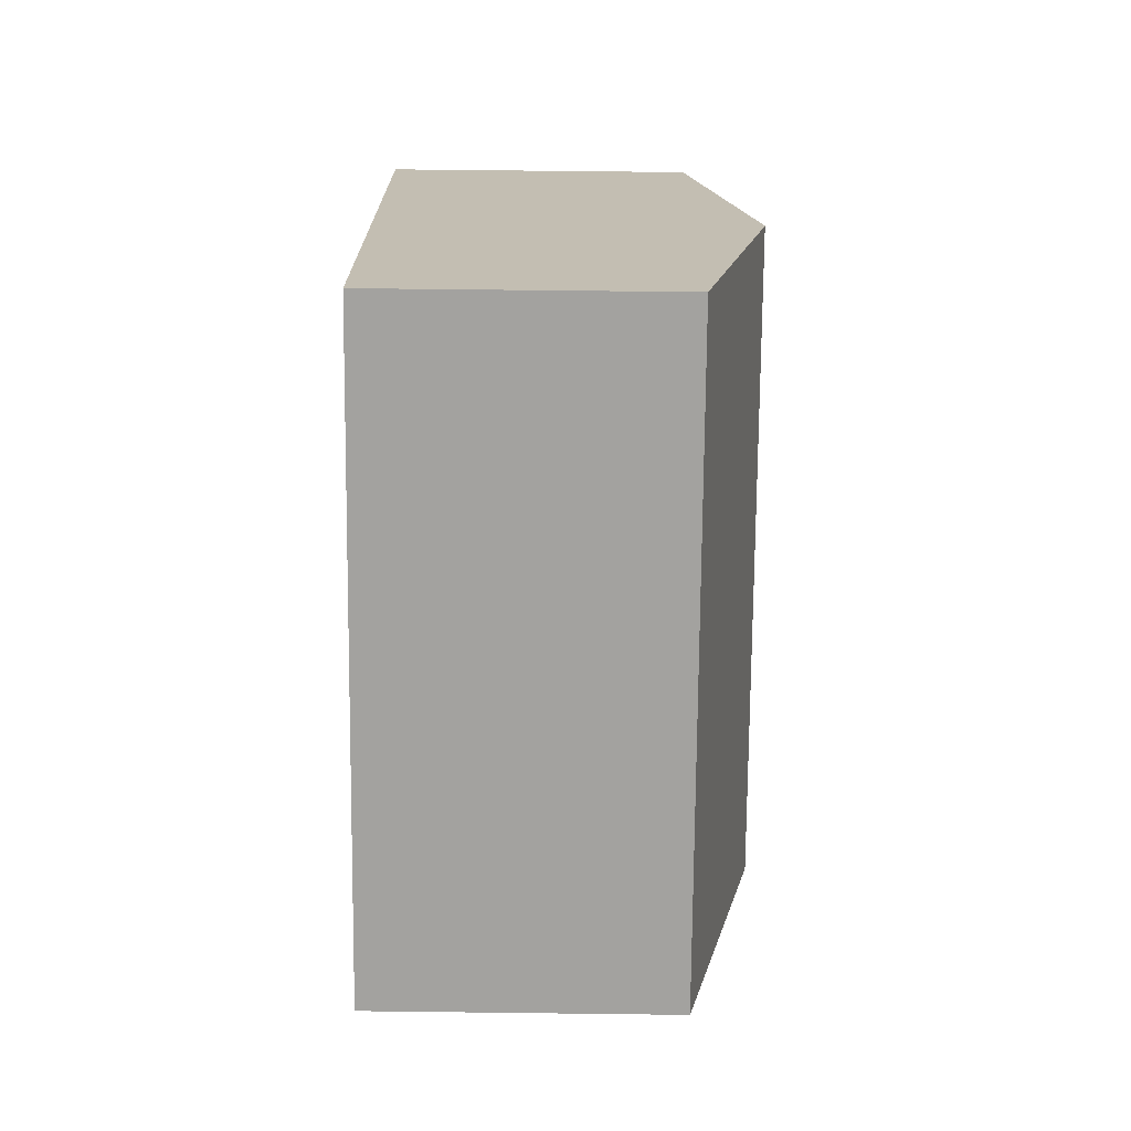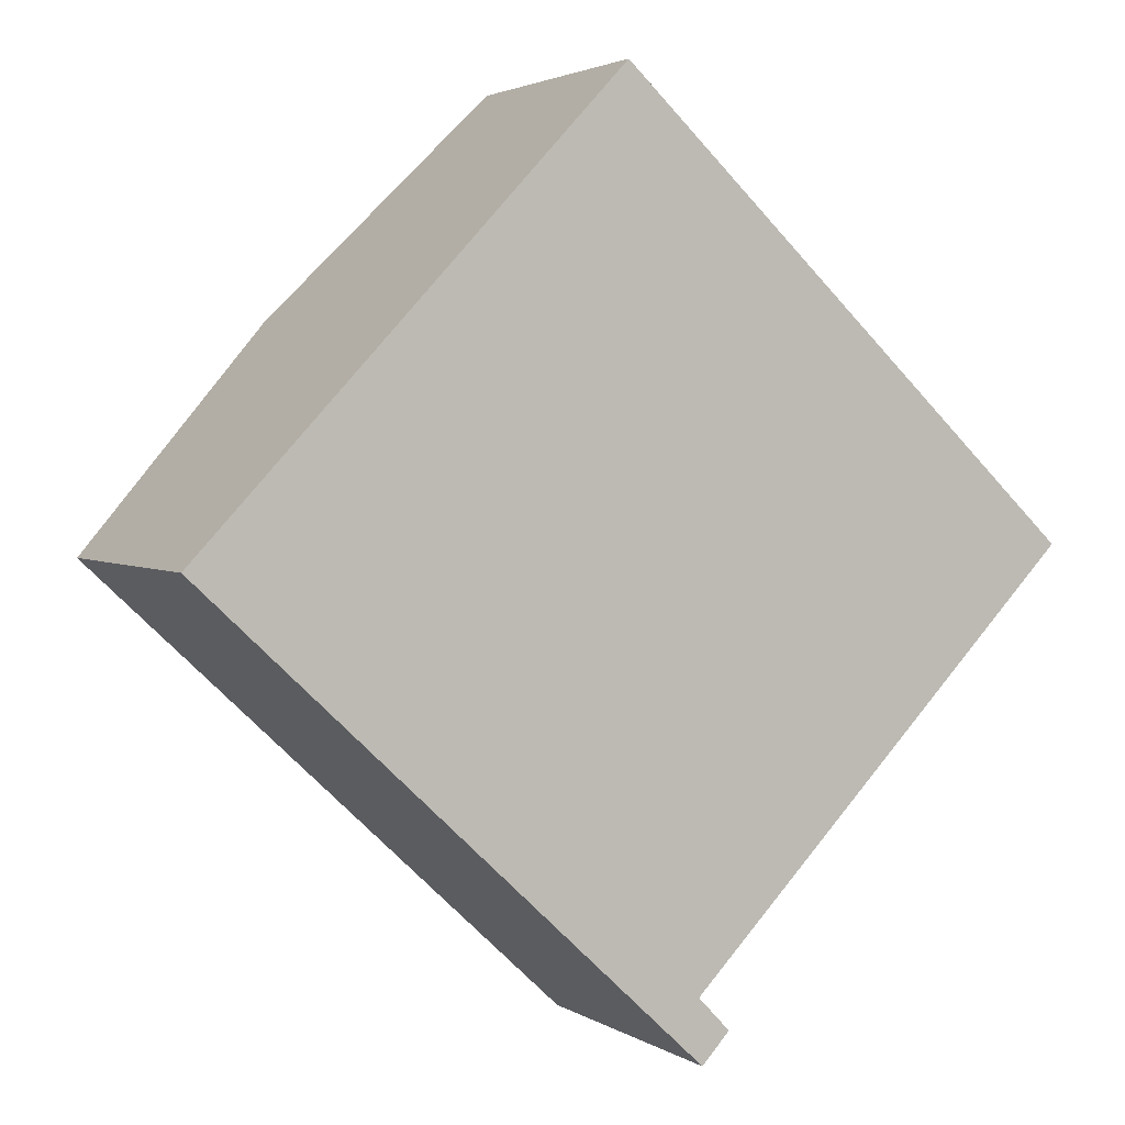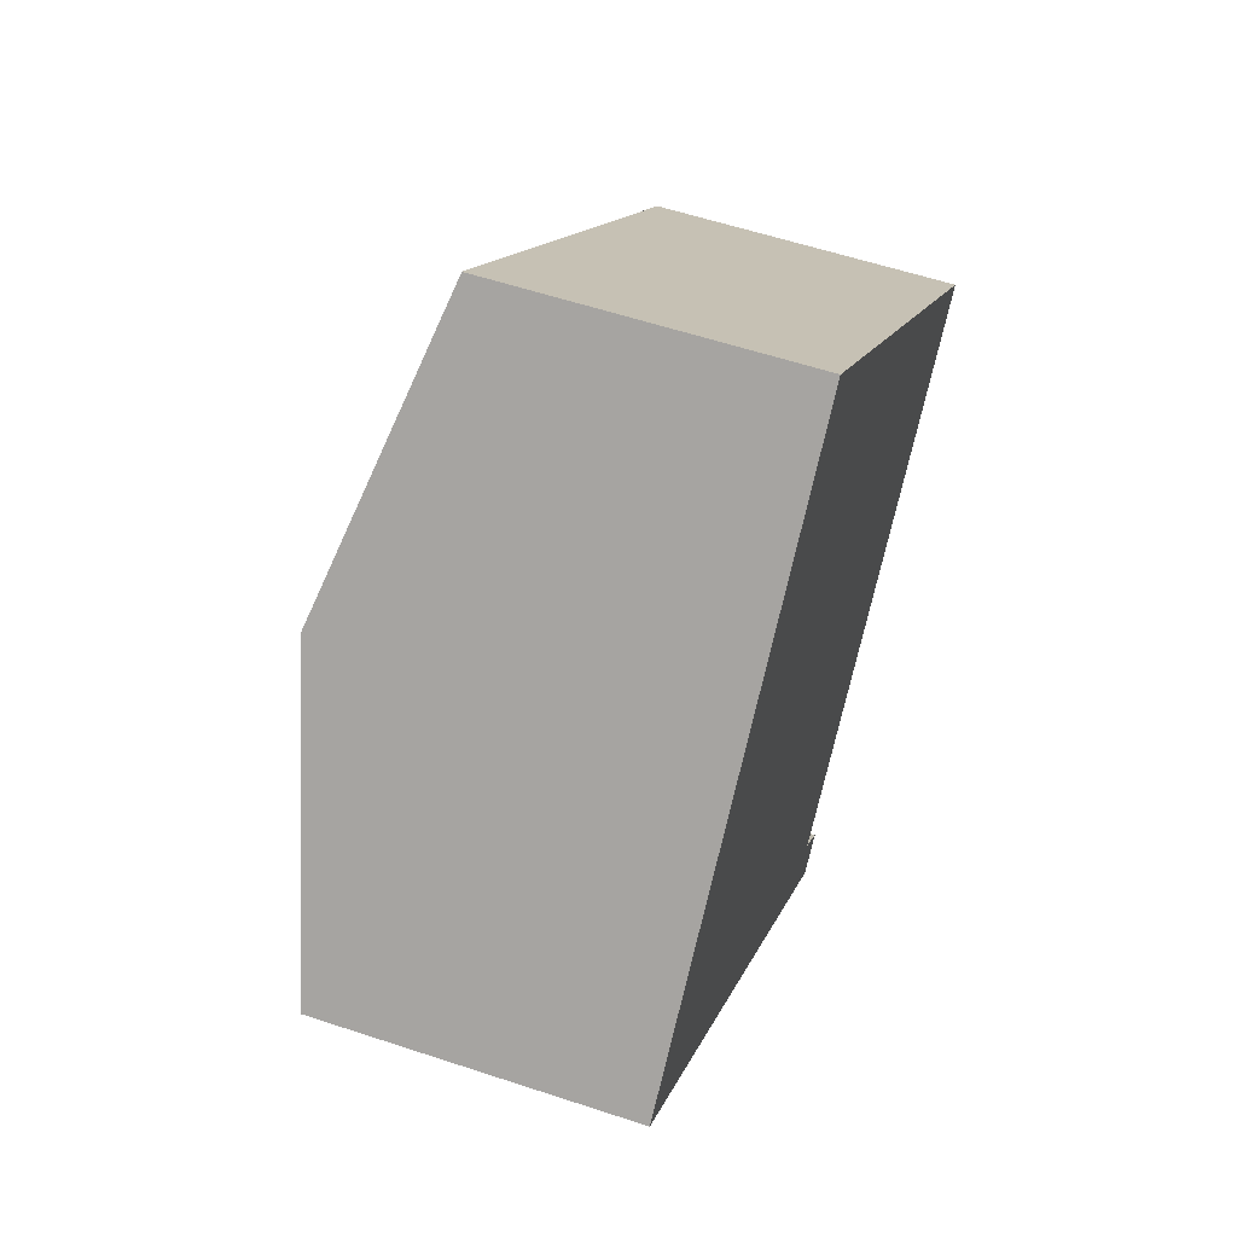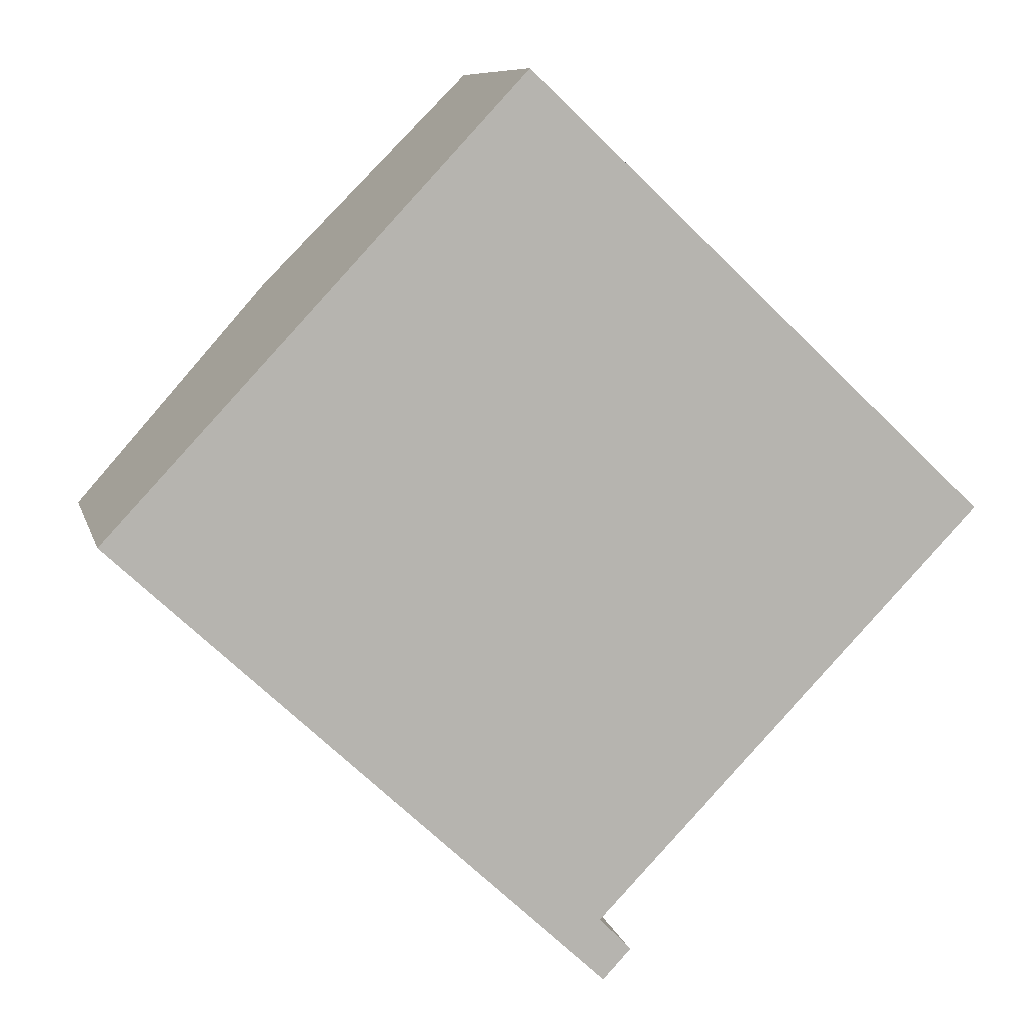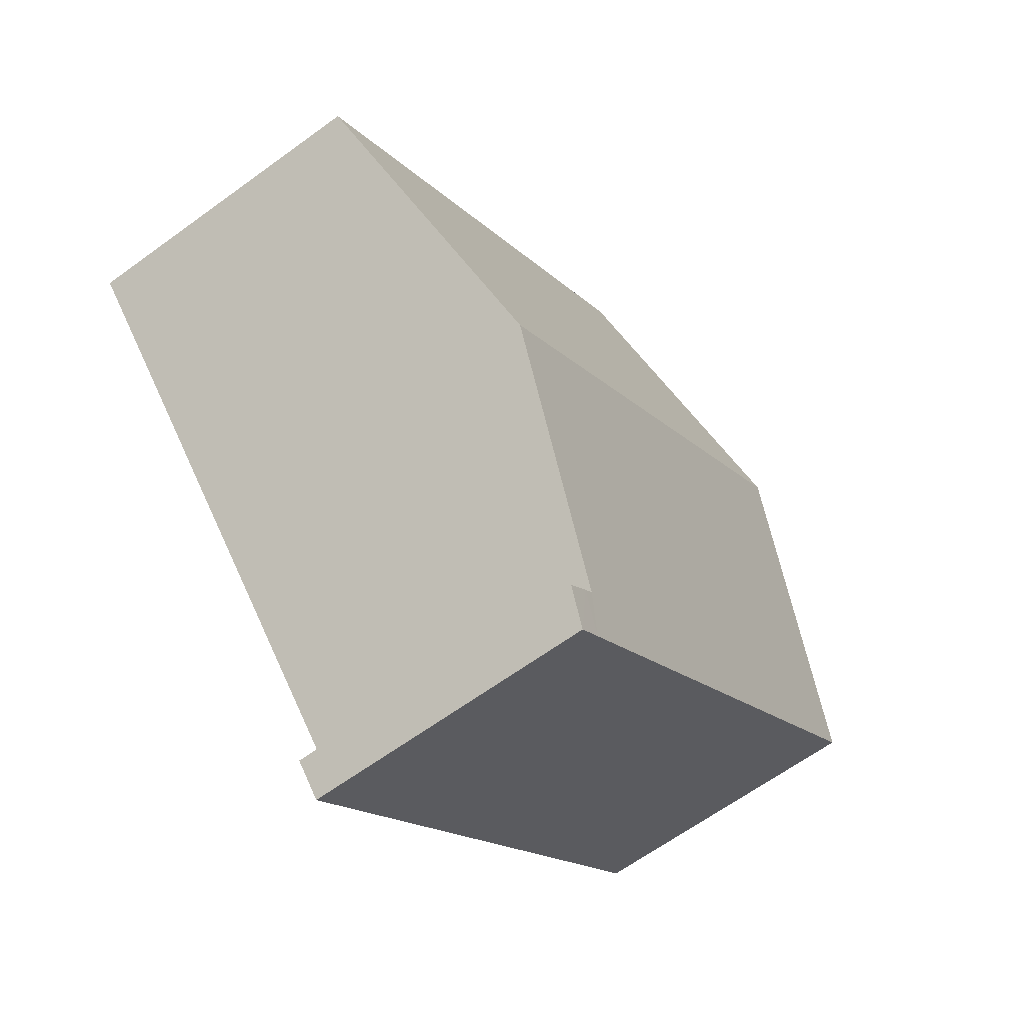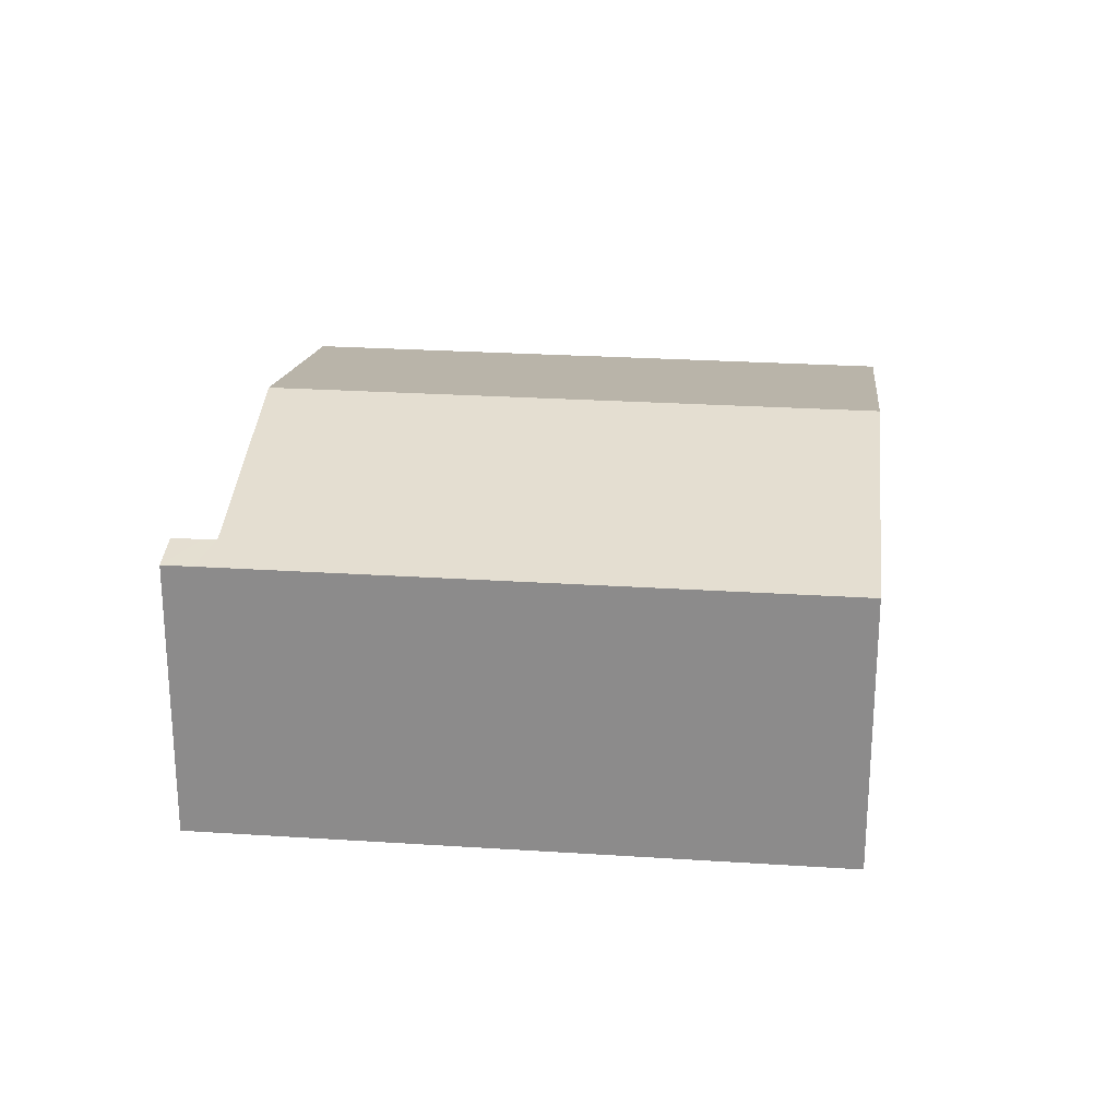
<metadata>
{"format":"obj","ext":"obj","renderer":"f3d","projection":"perspective","resolution":1024,"background":"white","views":[{"elev":64.2,"azim":90.7,"up":"+Z"},{"elev":2.8,"azim":-27.0,"up":"+Z"},{"elev":57.2,"azim":-70.9,"up":"+Z"},{"elev":8.9,"azim":-13.5,"up":"+Z"},{"elev":-63.9,"azim":126.4,"up":"+Z"},{"elev":25.1,"azim":-130.8,"up":"+Y"}]}
</metadata>
<code>
v  6.877 3.659 -2.169
v  5.02 3.092 -4.086
v  2.132 3.659 2.275
v  4.817 2.997 -4.511
v  0 2.997 1.835e-16
v  5.118 3.091 -4.19
v  5.057 2.997 -4.736
v  5.344 3.086 -4.429
v  9.047 2.997 0.071
v  4.263 2.997 4.551
v  5.344 2.712e-16 -4.429
v  5.057 2.9e-16 -4.736
v  9.047 -4.348e-18 0.071
v  6.877 1.328e-16 -2.169
v  5.02 2.502e-16 -4.086
v  0 0 0
v  4.817 2.762e-16 -4.511
v  2.132 -1.393e-16 2.275
v  4.263 -2.787e-16 4.551
v  5.118 2.566e-16 -4.19
g defaultobject
f 1 2 3
f 3 4 5
f 4 3 2
f 4 2 6
f 4 6 7
f 7 6 8
f 9 3 10
f 3 9 1
f 11 7 8
f 7 11 12
f 13 1 9
f 1 13 2
f 2 13 14
f 2 14 15
f 12 4 7
f 4 12 5
f 5 12 16
f 16 12 17
f 16 3 5
f 3 16 10
f 10 16 18
f 10 18 19
f 19 9 10
f 9 19 13
f 15 6 2
f 6 15 8
f 8 15 11
f 11 15 20
f 18 13 19
f 13 18 16
f 13 16 14
f 14 16 15
f 15 16 17
f 15 17 20
f 20 17 11
f 11 17 12

</code>
